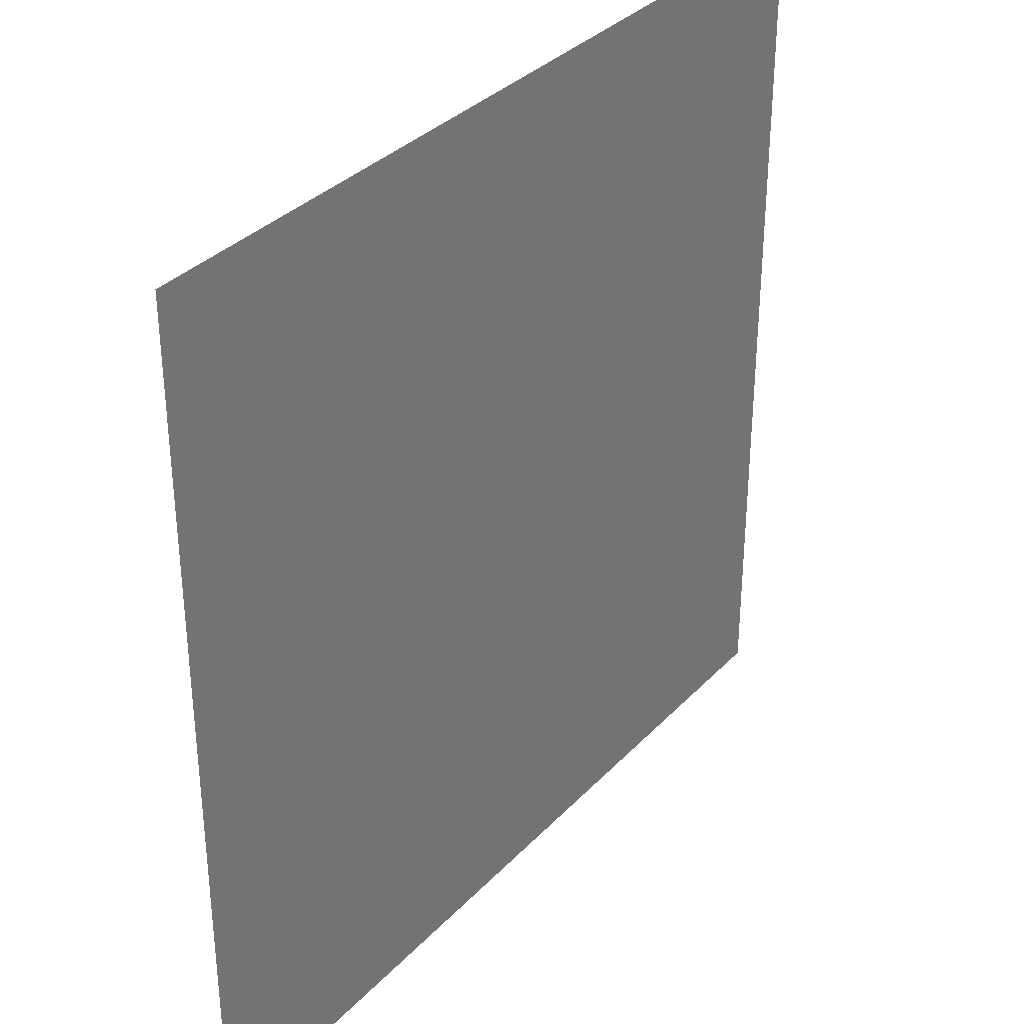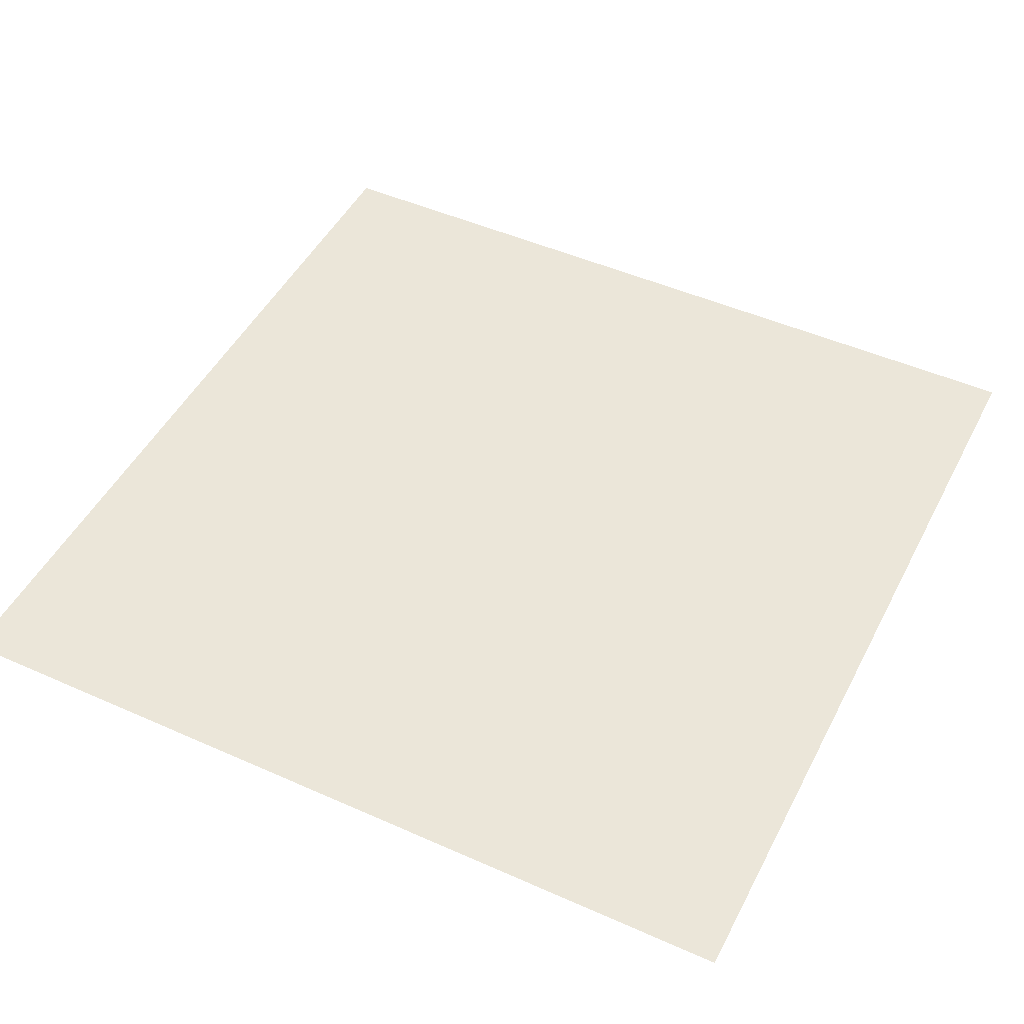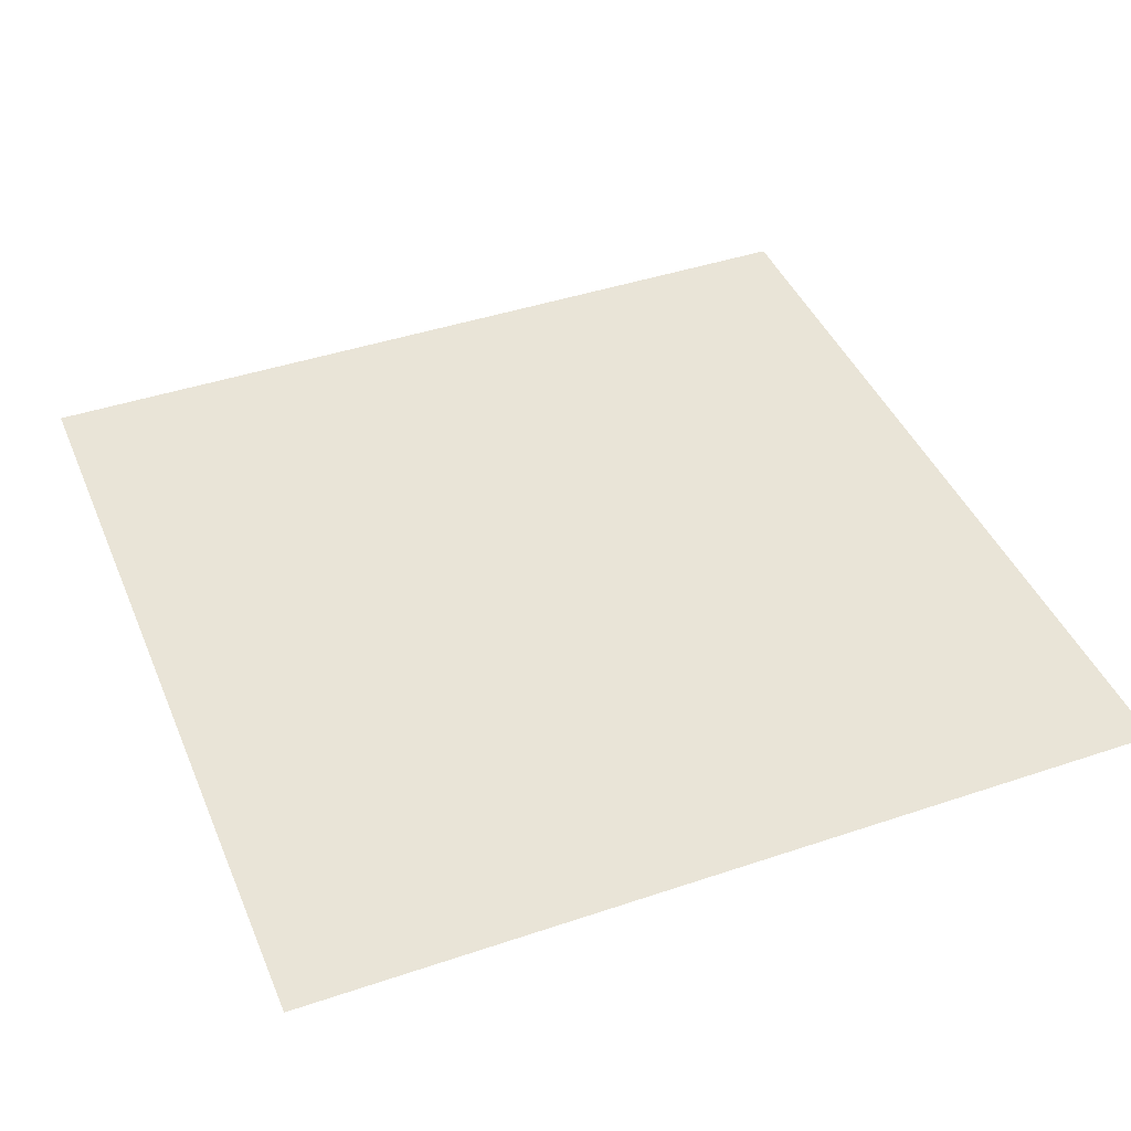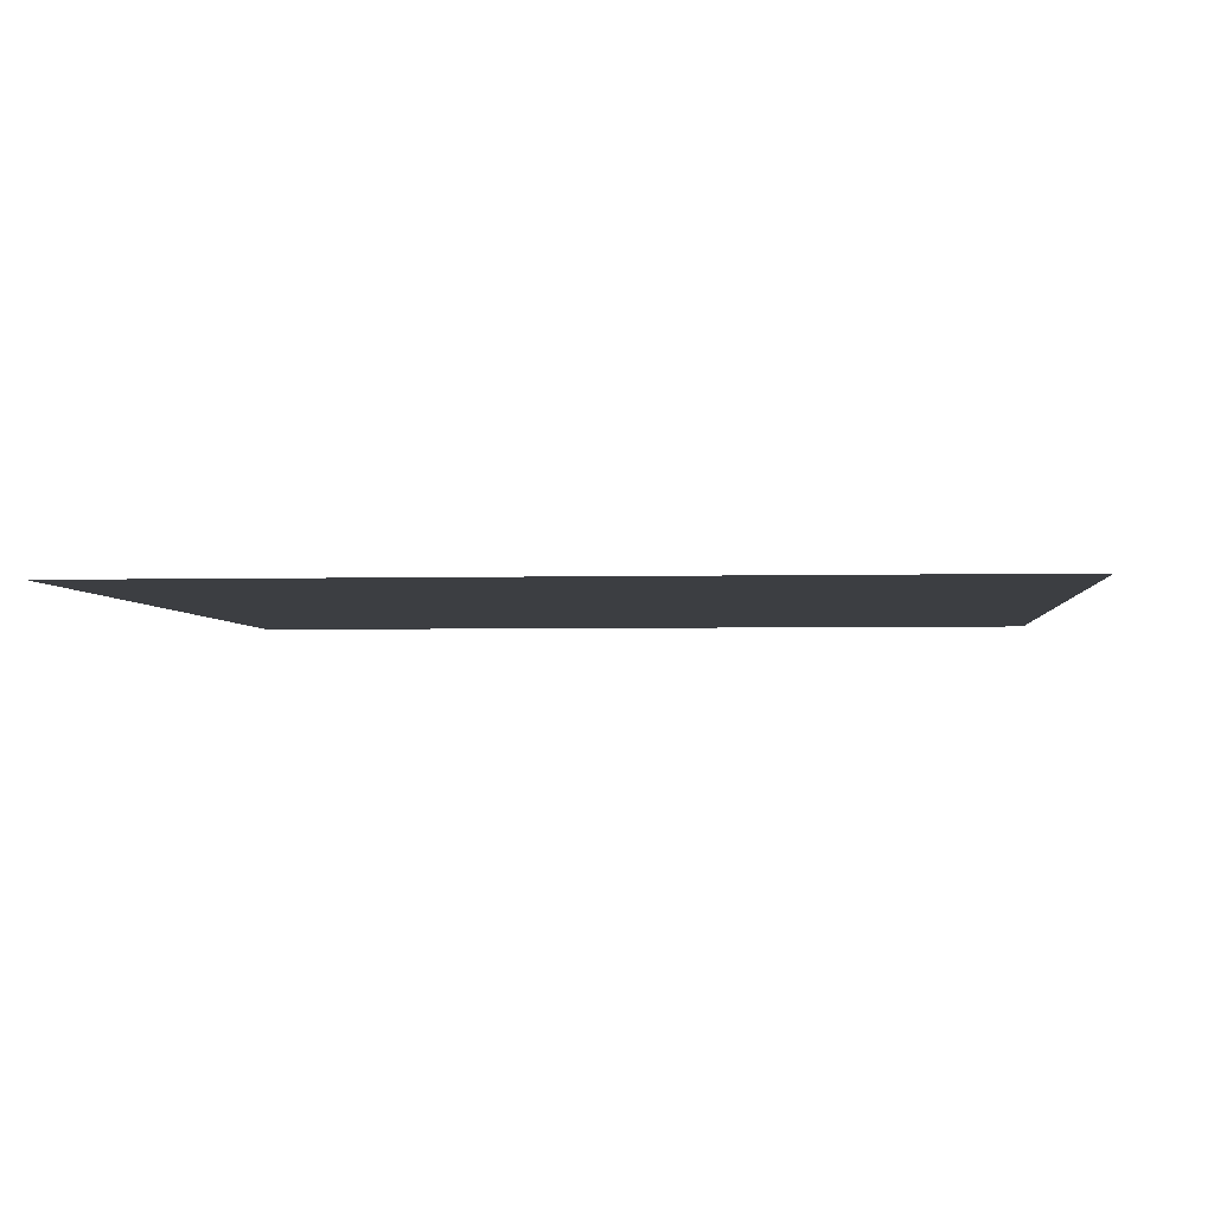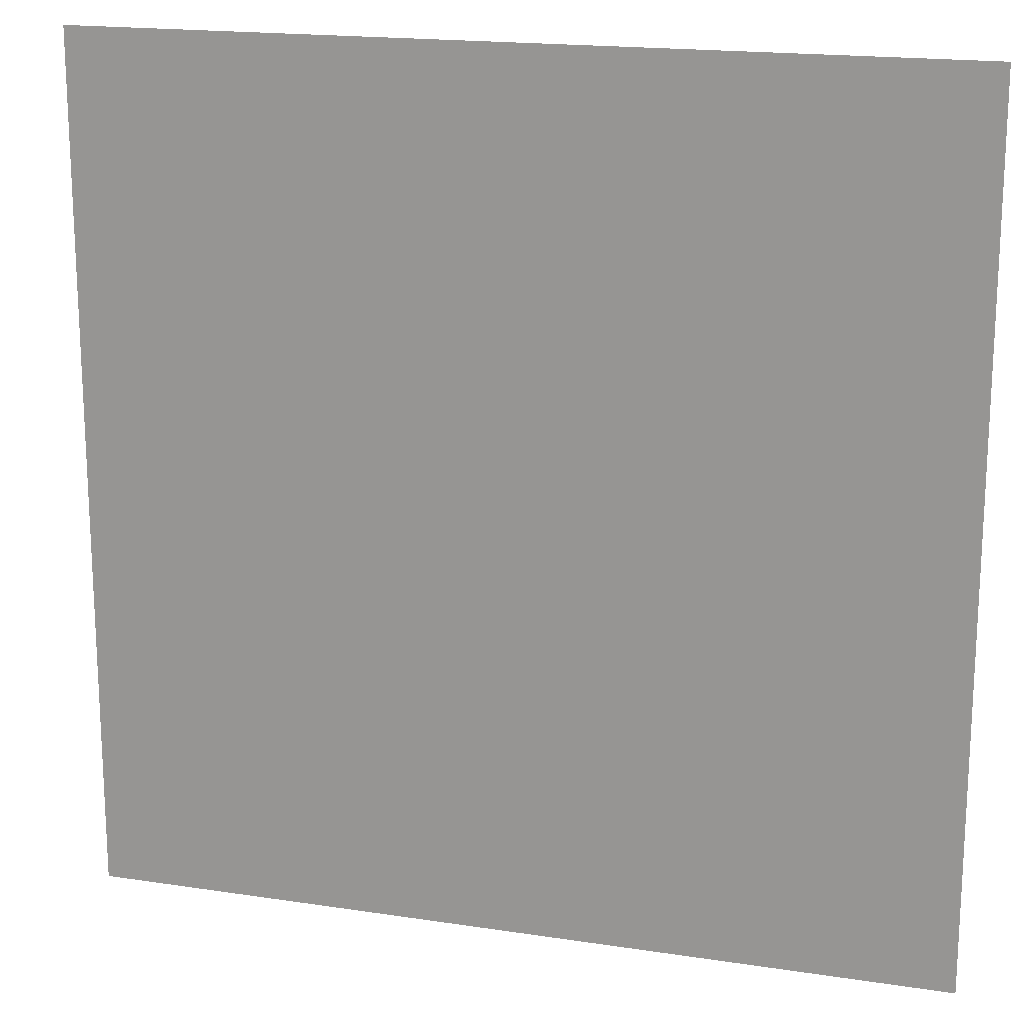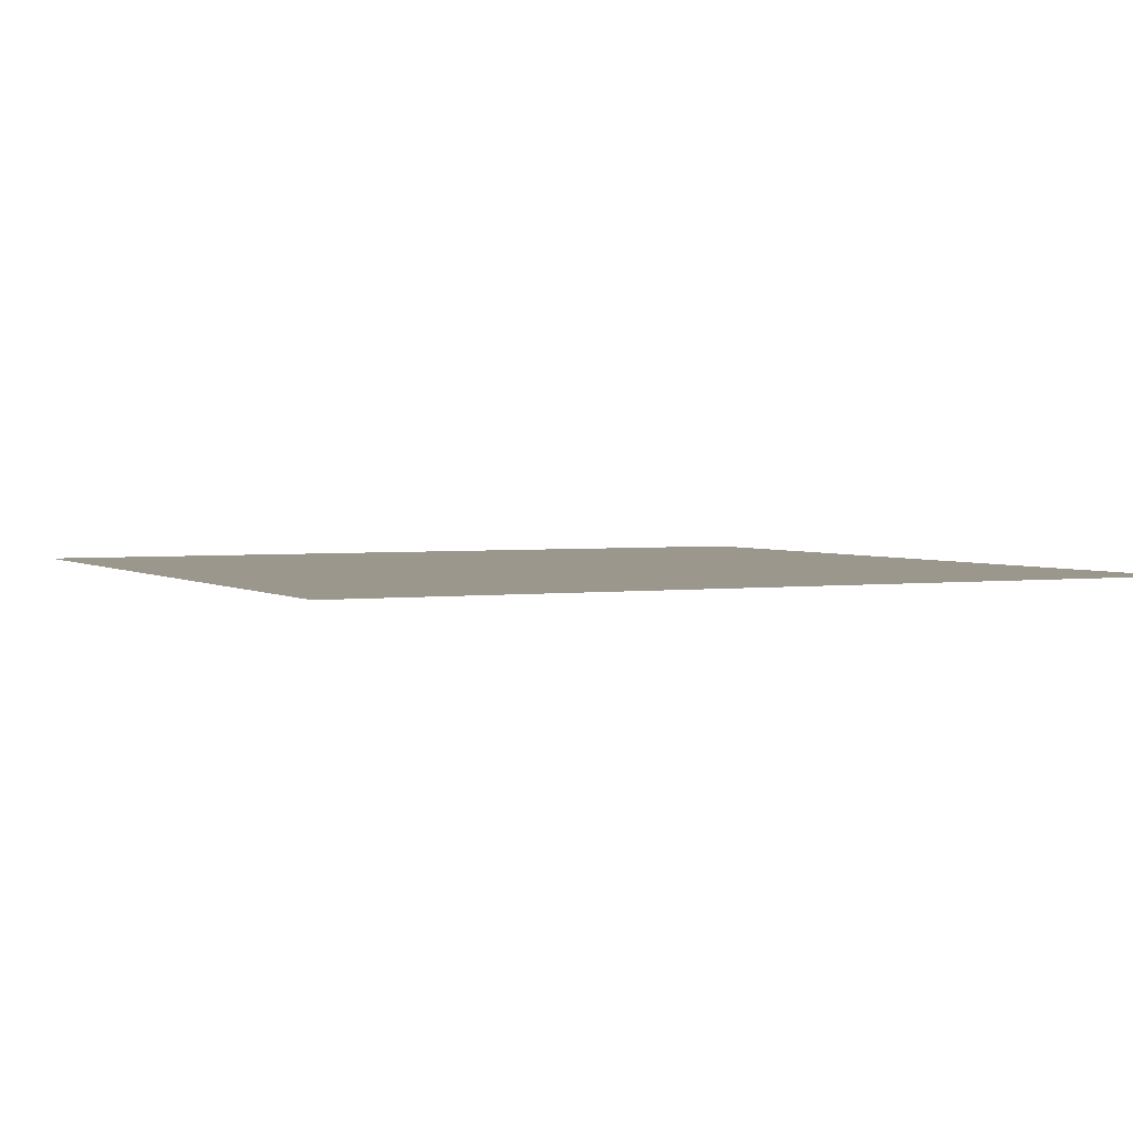
<metadata>
{"format":"obj","ext":"obj","renderer":"f3d","projection":"perspective","resolution":1024,"background":"white","views":[{"elev":34.4,"azim":-53.6,"up":"+Z"},{"elev":48.1,"azim":26.5,"up":"+Y"},{"elev":42.9,"azim":158.2,"up":"+Y"},{"elev":-3.2,"azim":95.0,"up":"+Y"},{"elev":17.8,"azim":16.7,"up":"+Z"},{"elev":2.6,"azim":64.0,"up":"+Y"}]}
</metadata>
<code>
v -10 0 -10
v 10 0 -10
v -10 0 10
v 10 0 10
g obj_14481007
f 3 4 2 1

</code>
